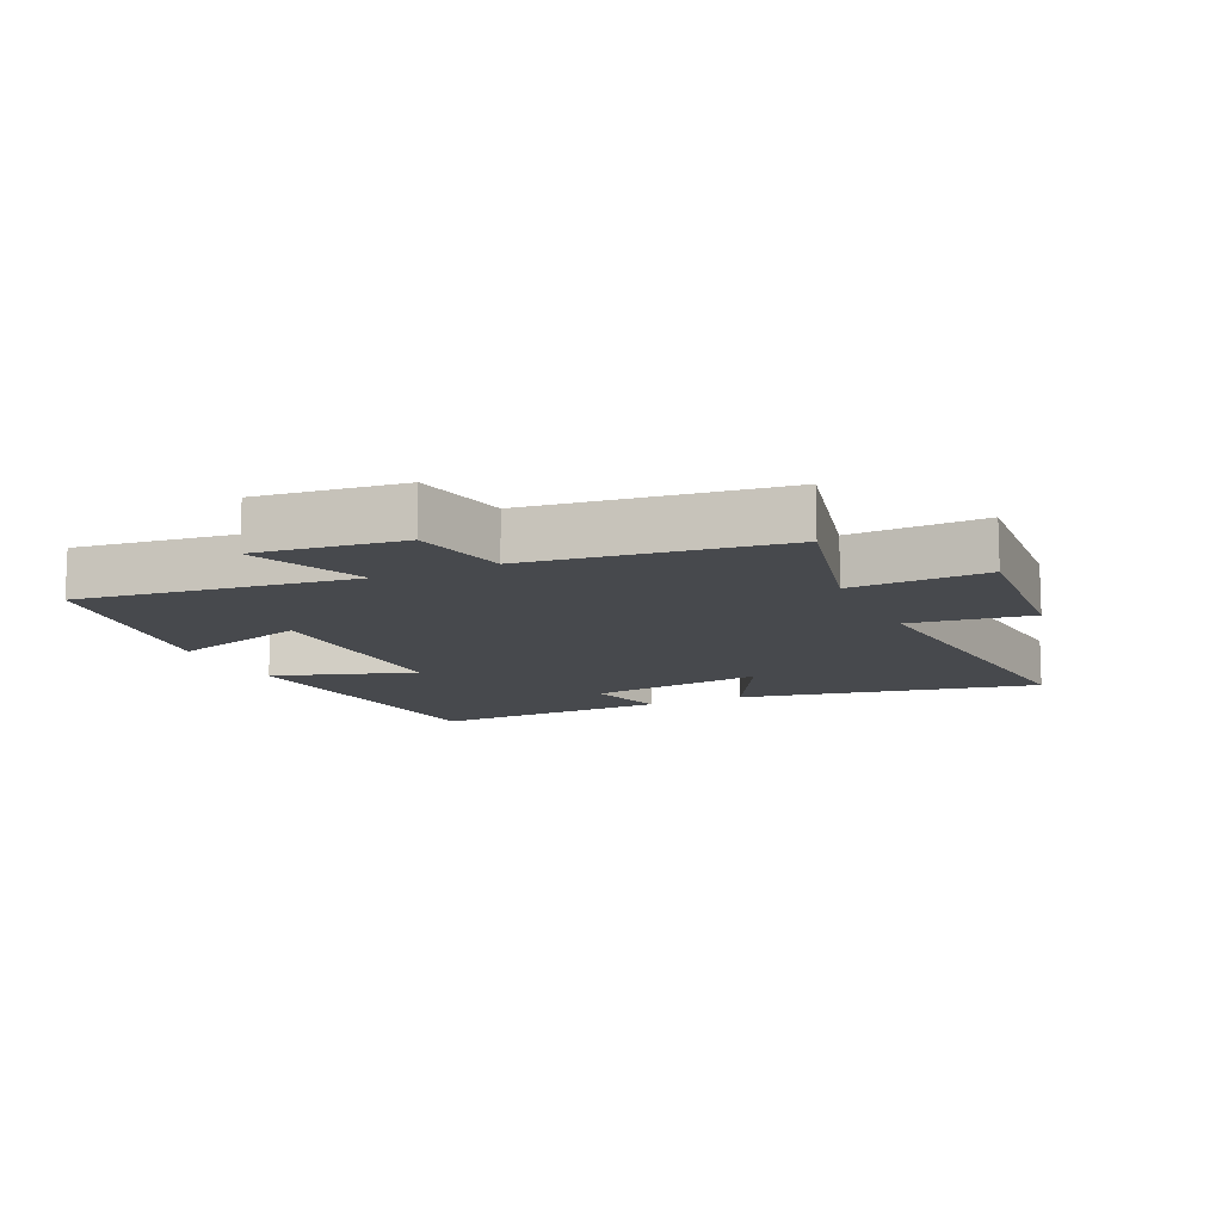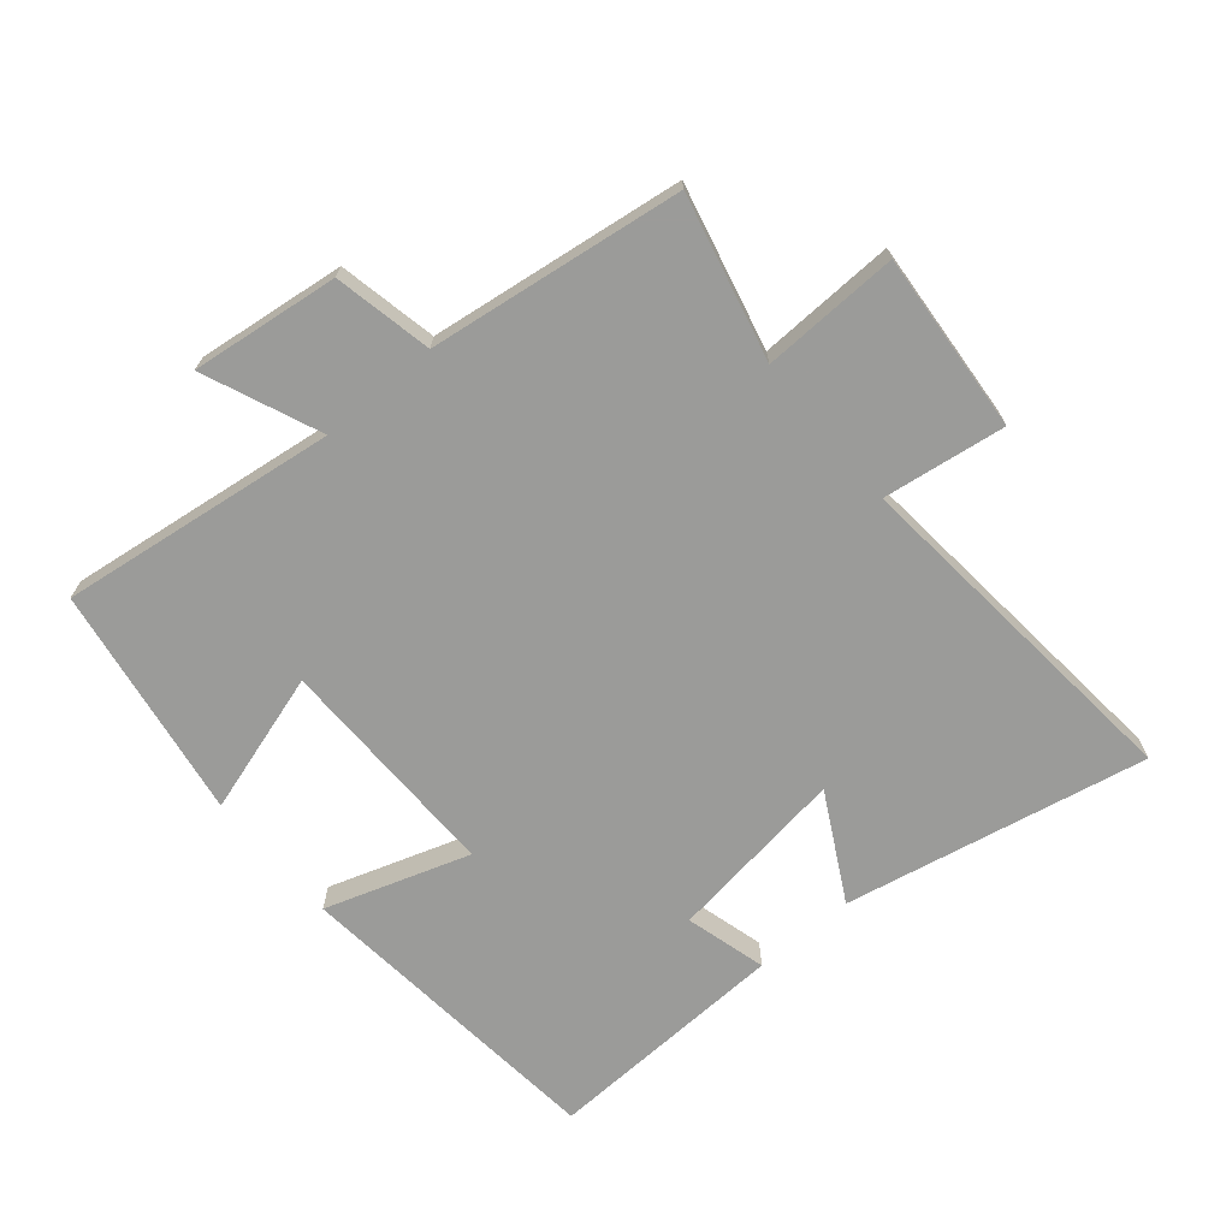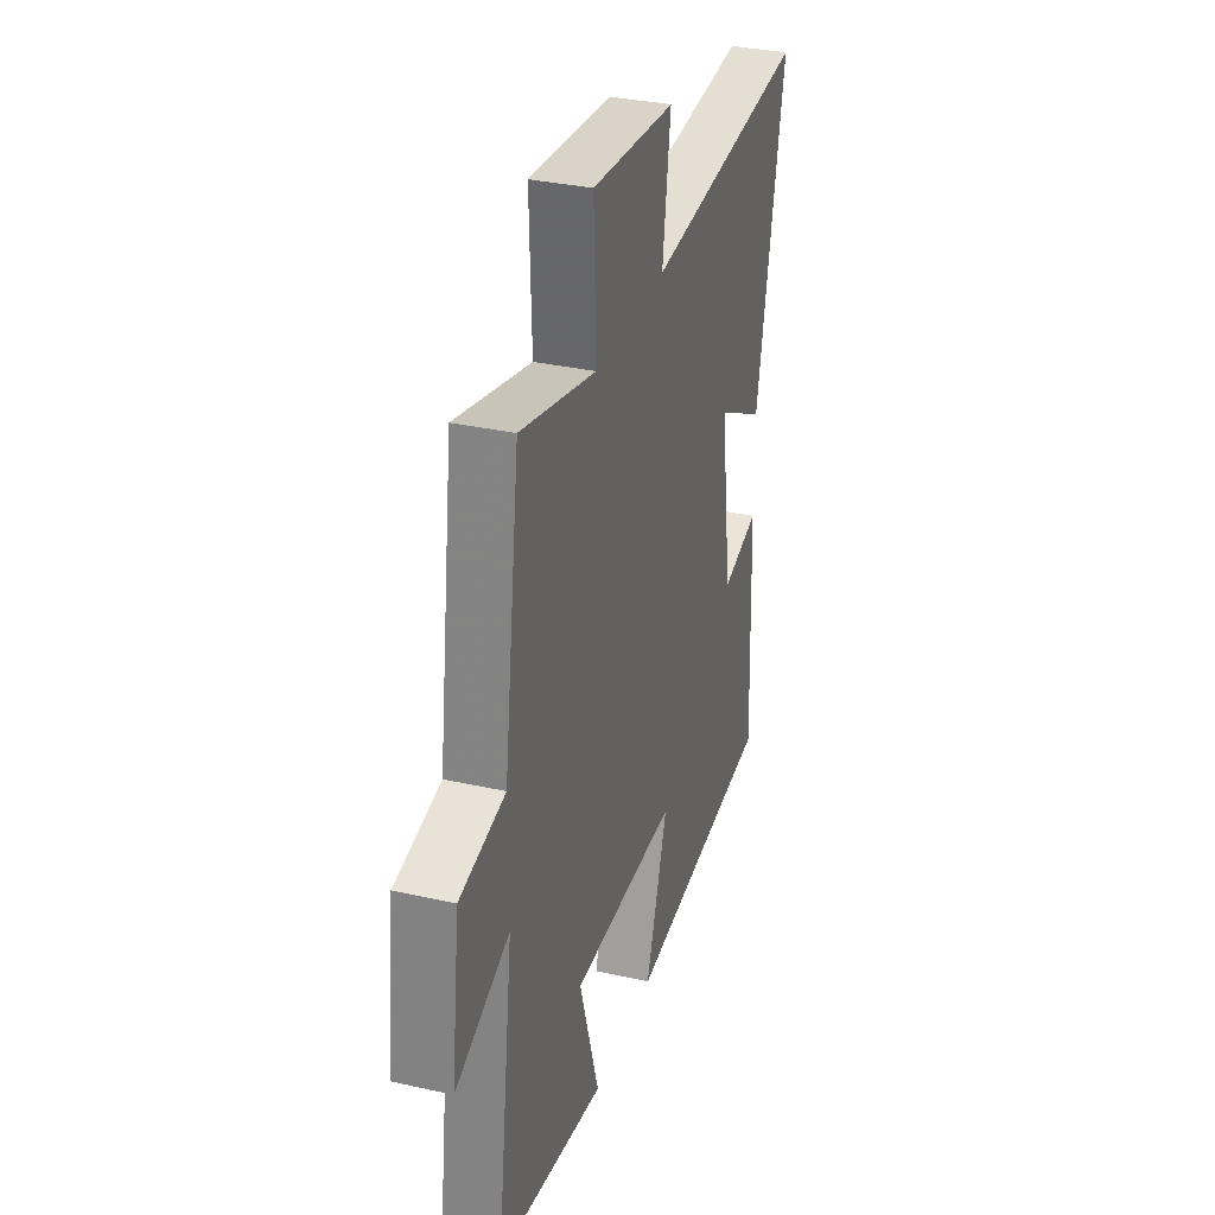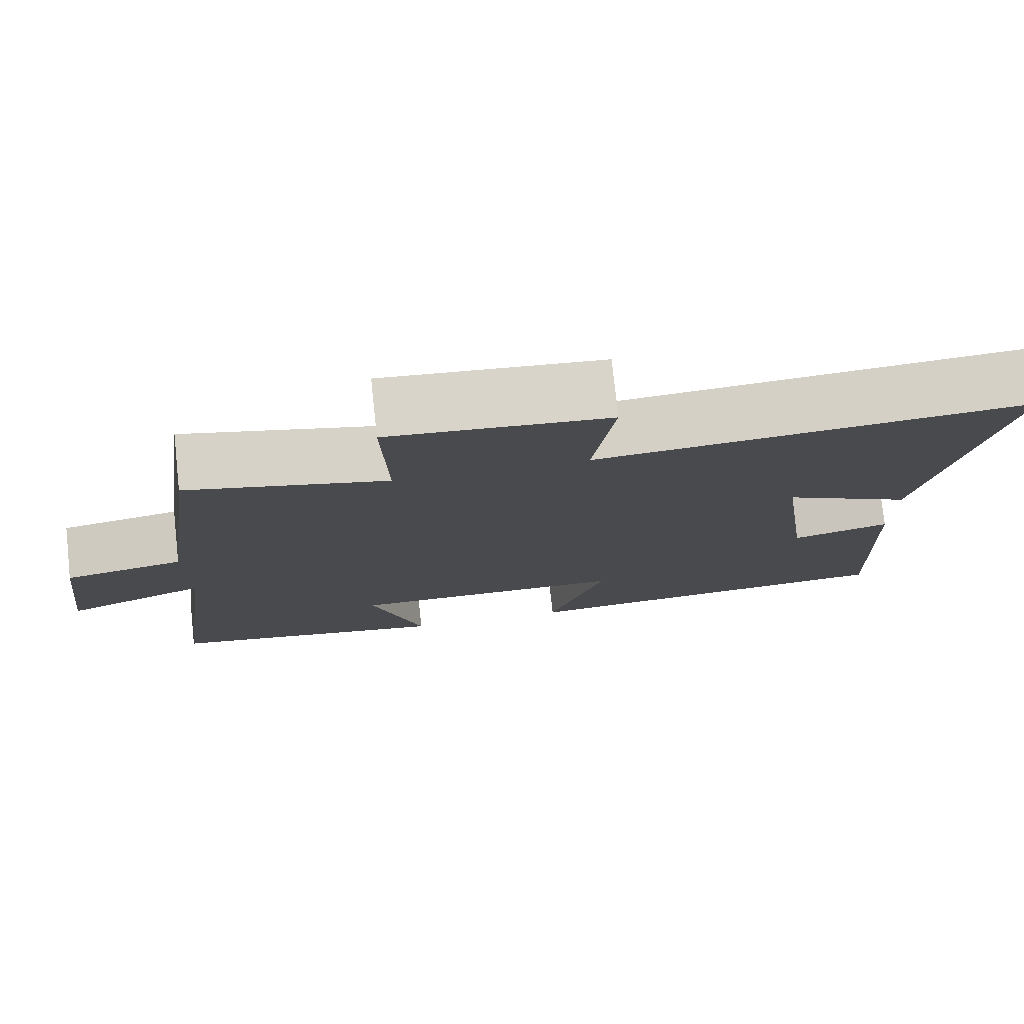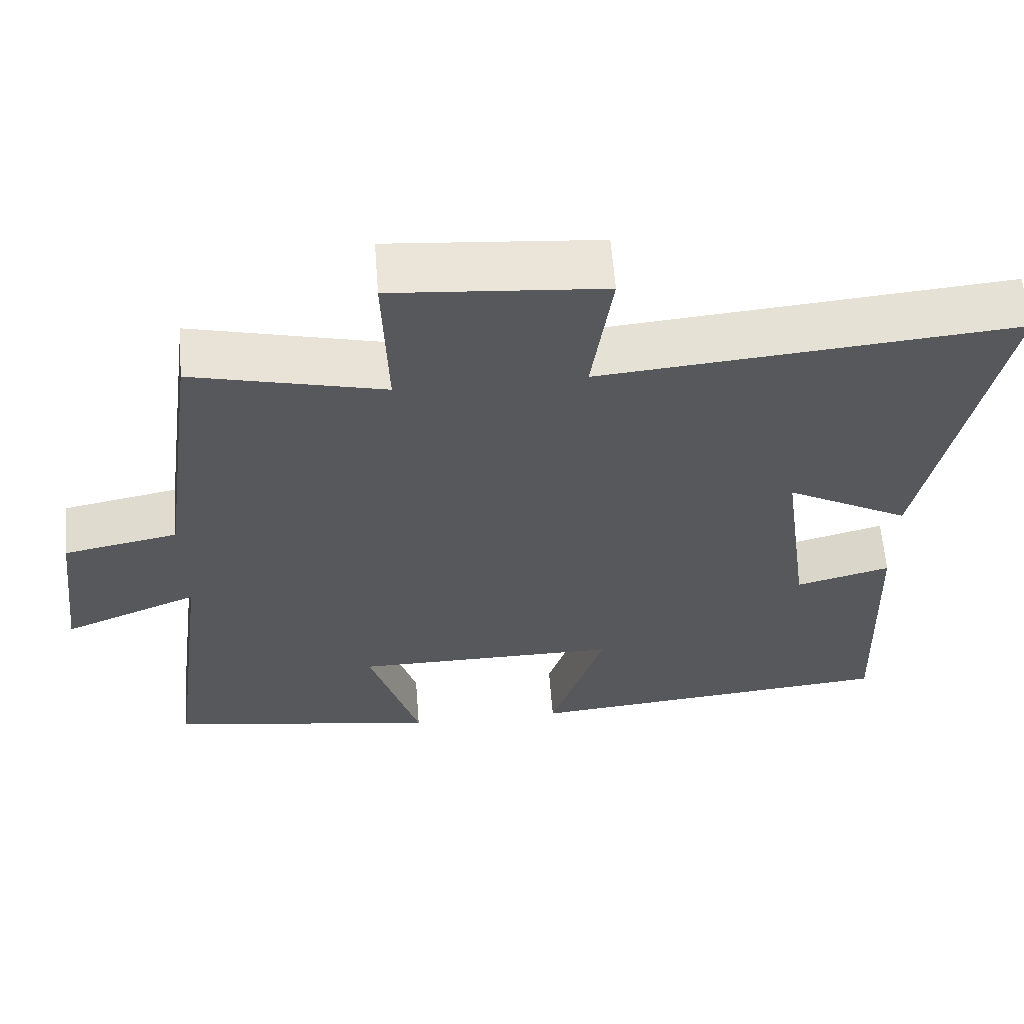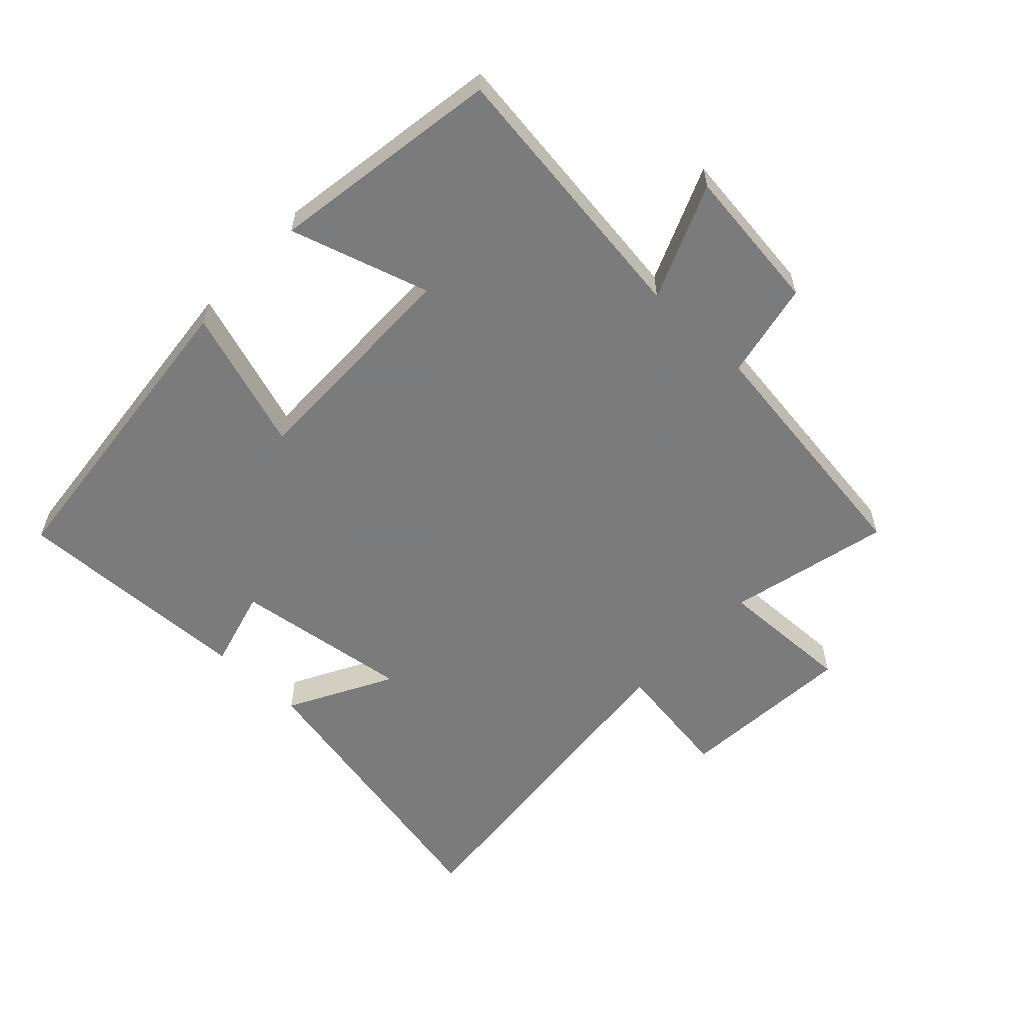
<metadata>
{"format":"obj","ext":"obj","renderer":"f3d","projection":"perspective","resolution":1024,"background":"white","views":[{"elev":-12.0,"azim":-65.1,"up":"+Y"},{"elev":-69.6,"azim":-49.9,"up":"+Y"},{"elev":32.7,"azim":-72.6,"up":"+Z"},{"elev":77.1,"azim":-6.1,"up":"+Z"},{"elev":60.9,"azim":-4.4,"up":"+Z"},{"elev":-58.4,"azim":-133.3,"up":"+Y"}]}
</metadata>
<code>
v -0.556 0.07 -0.443
v -0.5 0.07 -0.015
v -0.68 0.07 -0.09
v -0.652 0.07 0.138
v -0.5 0.07 0.169
v -0.447 0.07 0.561
v -0.194 0.07 0.5
v -0.201 0.07 0.712
v 0.077 0.07 0.69
v 0.05 0.07 0.5
v 0.595 0.07 0.551
v 0.5 0.07 0.083
v 0.337 0.07 0.171
v 0.375 0.07 -0.107
v 0.5 0.07 -0.073
v 0.514 0.07 -0.45
v 0.02 0.07 -0.5
v 0.093 0.07 -0.278
v -0.261 0.07 -0.282
v -0.194 0.07 -0.5
v -0.556 0 -0.443
v -0.5 0 -0.015
v -0.68 0 -0.09
v -0.652 0 0.138
v -0.5 0 0.169
v -0.447 0 0.561
v -0.194 0 0.5
v -0.201 0 0.712
v 0.077 0 0.69
v 0.05 0 0.5
v 0.595 0 0.551
v 0.5 0 0.083
v 0.337 0 0.171
v 0.375 0 -0.107
v 0.5 0 -0.073
v 0.514 0 -0.45
v 0.02 0 -0.5
v 0.093 0 -0.278
v -0.261 0 -0.282
v -0.194 0 -0.5
f 19 20 1 2
f 18 19 2
f 16 17 18
f 15 16 18
f 14 15 18
f 13 14 18 2
f 10 11 12 13
f 10 13 2
f 7 8 9 10
f 7 10 2 3
f 5 6 7
f 5 7 3
f 3 4 5
f 22 21 40 39
f 22 39 38
f 38 37 36
f 38 36 35
f 38 35 34
f 22 38 34 33
f 33 32 31 30
f 22 33 30
f 30 29 28 27
f 23 22 30 27
f 27 26 25
f 23 27 25
f 25 24 23
f 1 21 22 2
f 2 22 23 3
f 3 23 24 4
f 4 24 25 5
f 5 25 26 6
f 6 26 27 7
f 7 27 28 8
f 8 28 29 9
f 9 29 30 10
f 10 30 31 11
f 11 31 32 12
f 12 32 33 13
f 13 33 34 14
f 14 34 35 15
f 15 35 36 16
f 16 36 37 17
f 17 37 38 18
f 18 38 39 19
f 19 39 40 20
f 20 40 21 1

</code>
